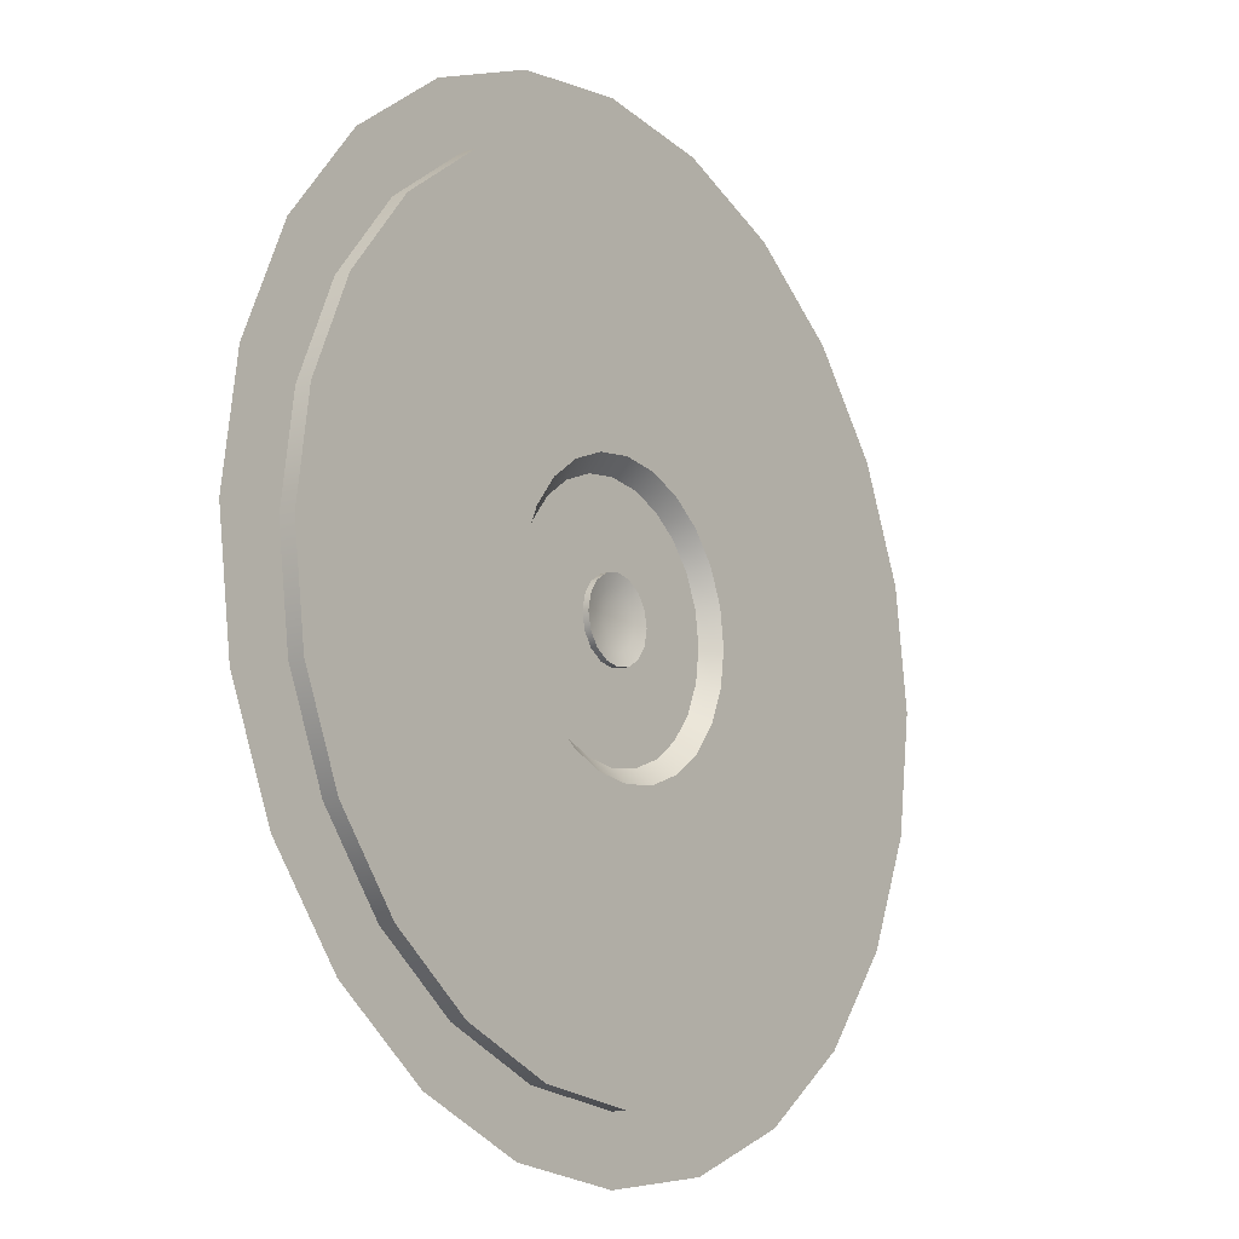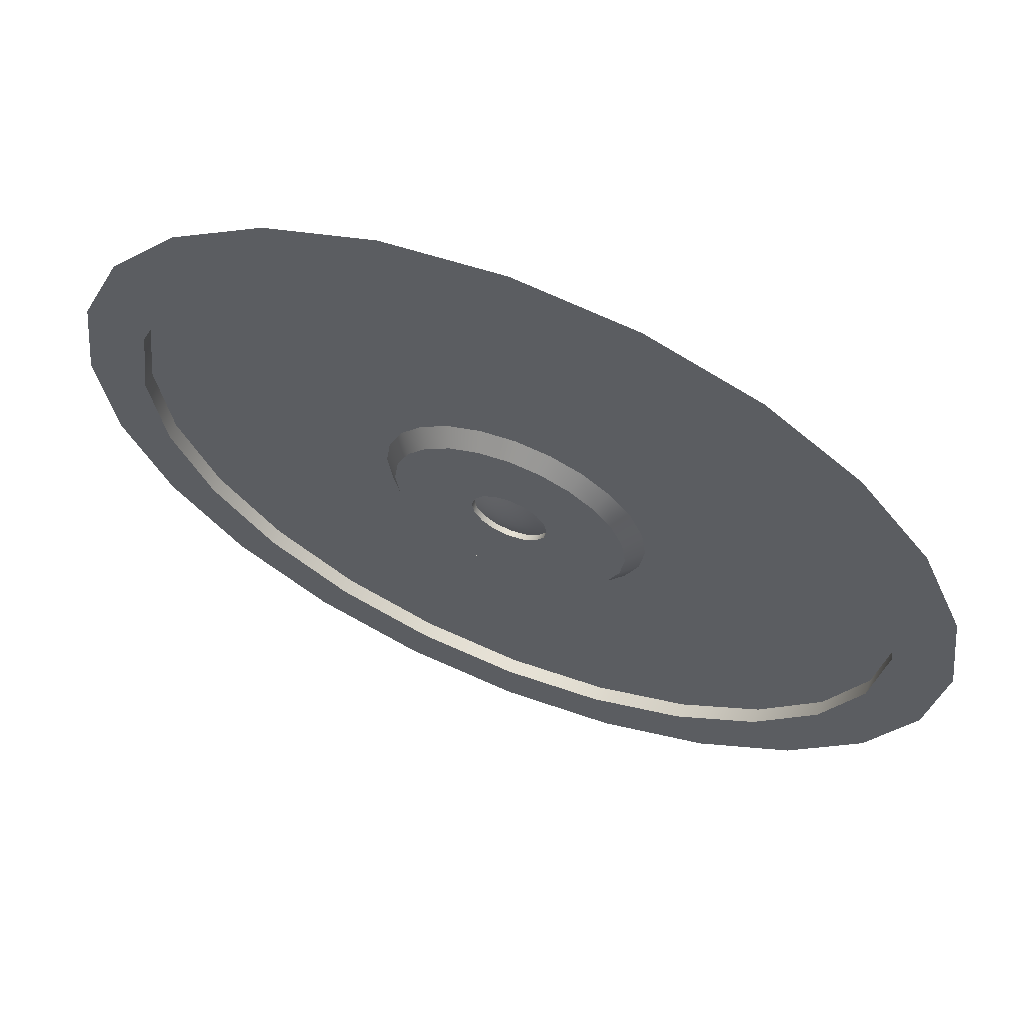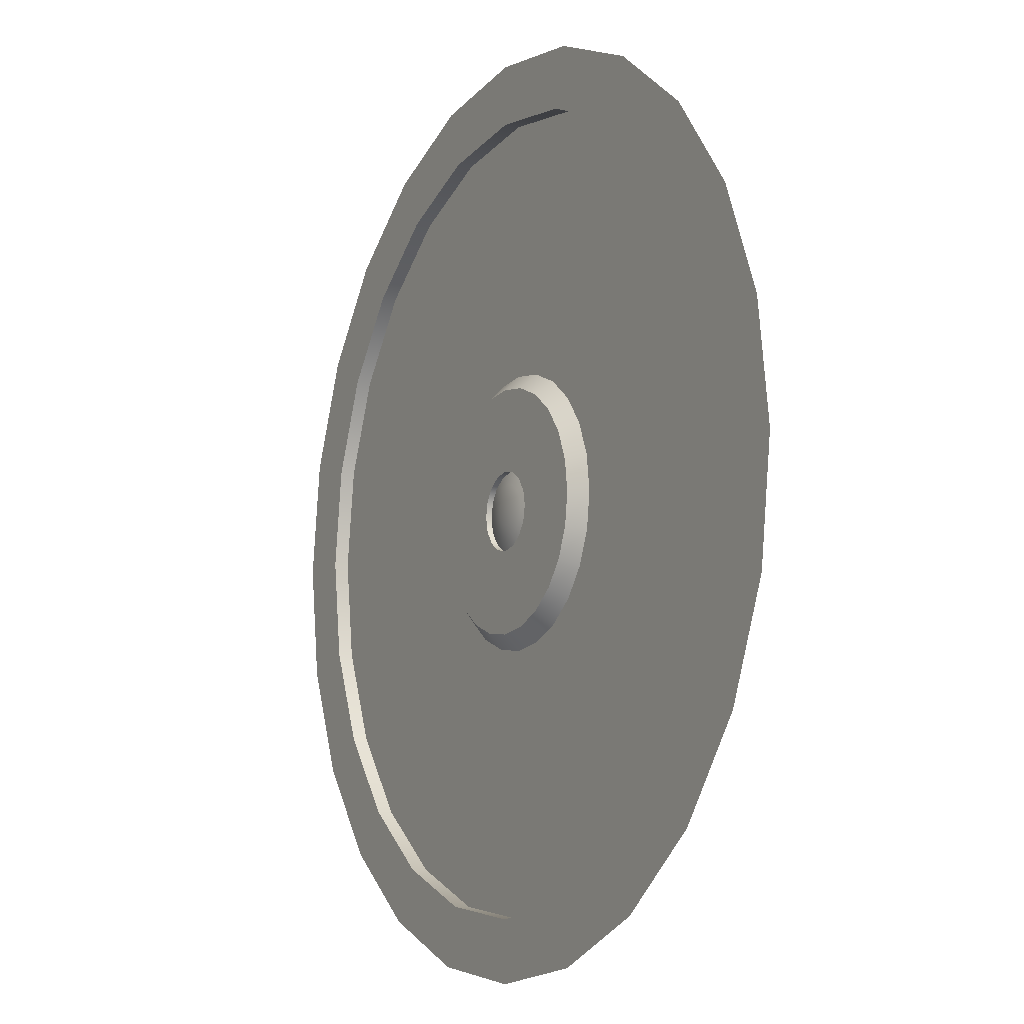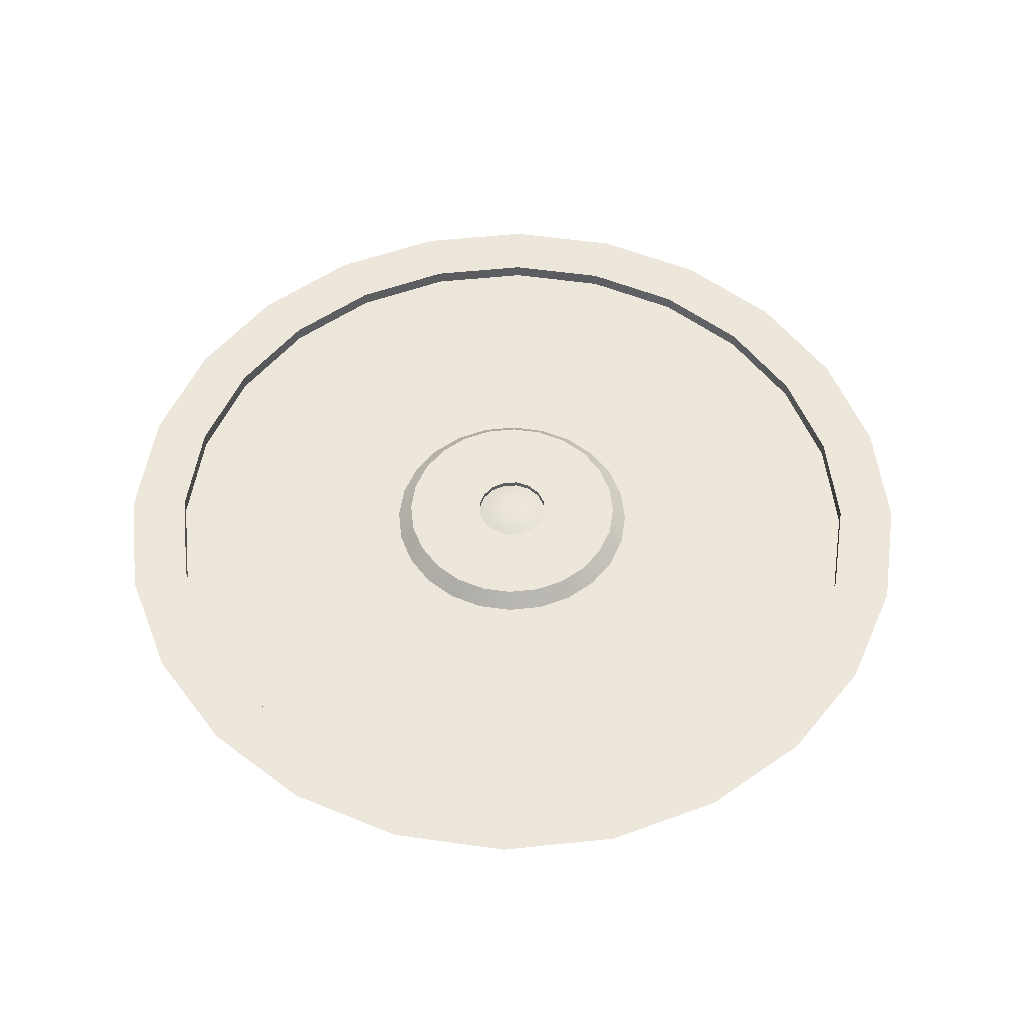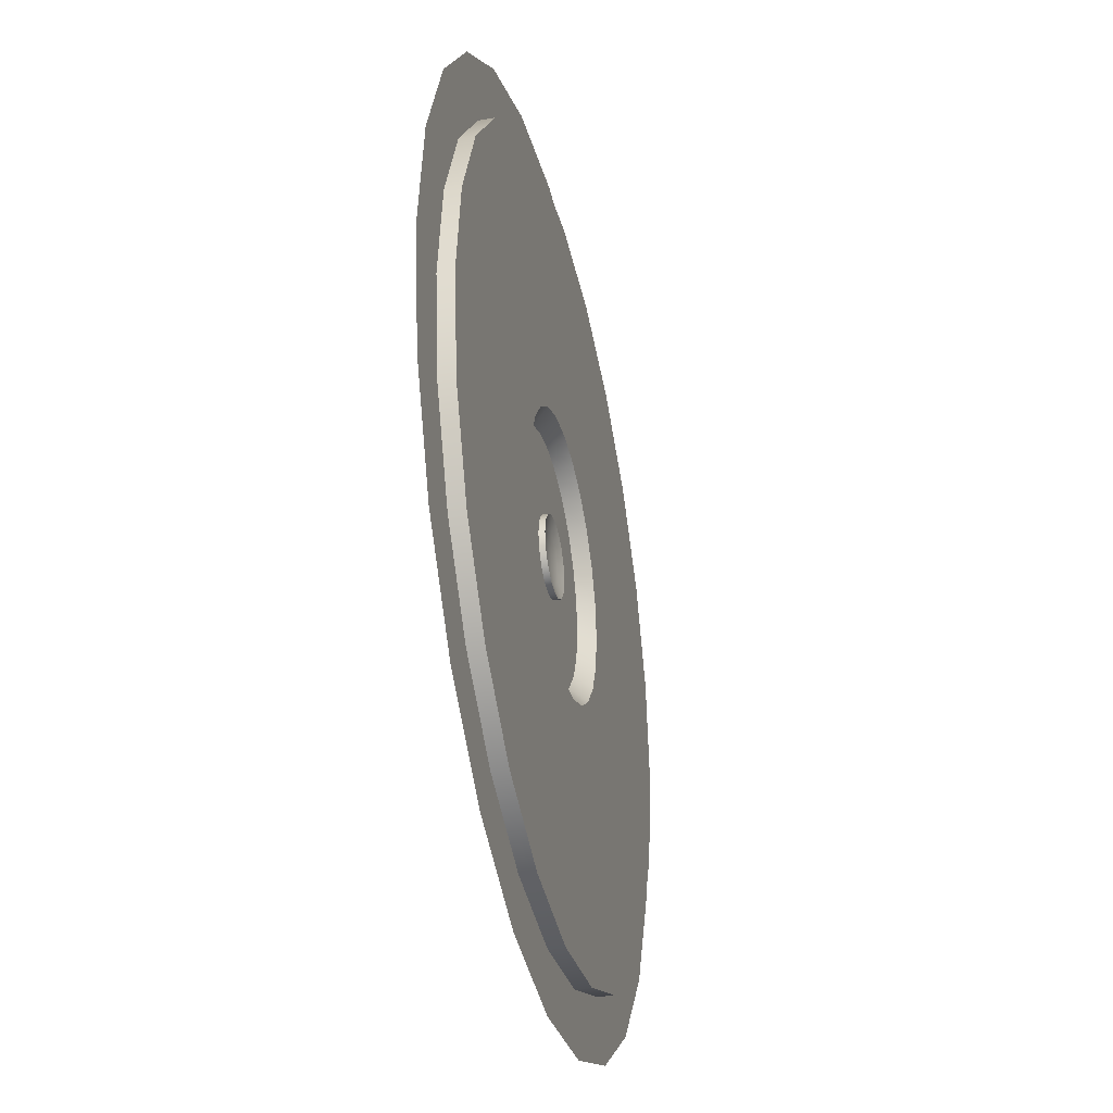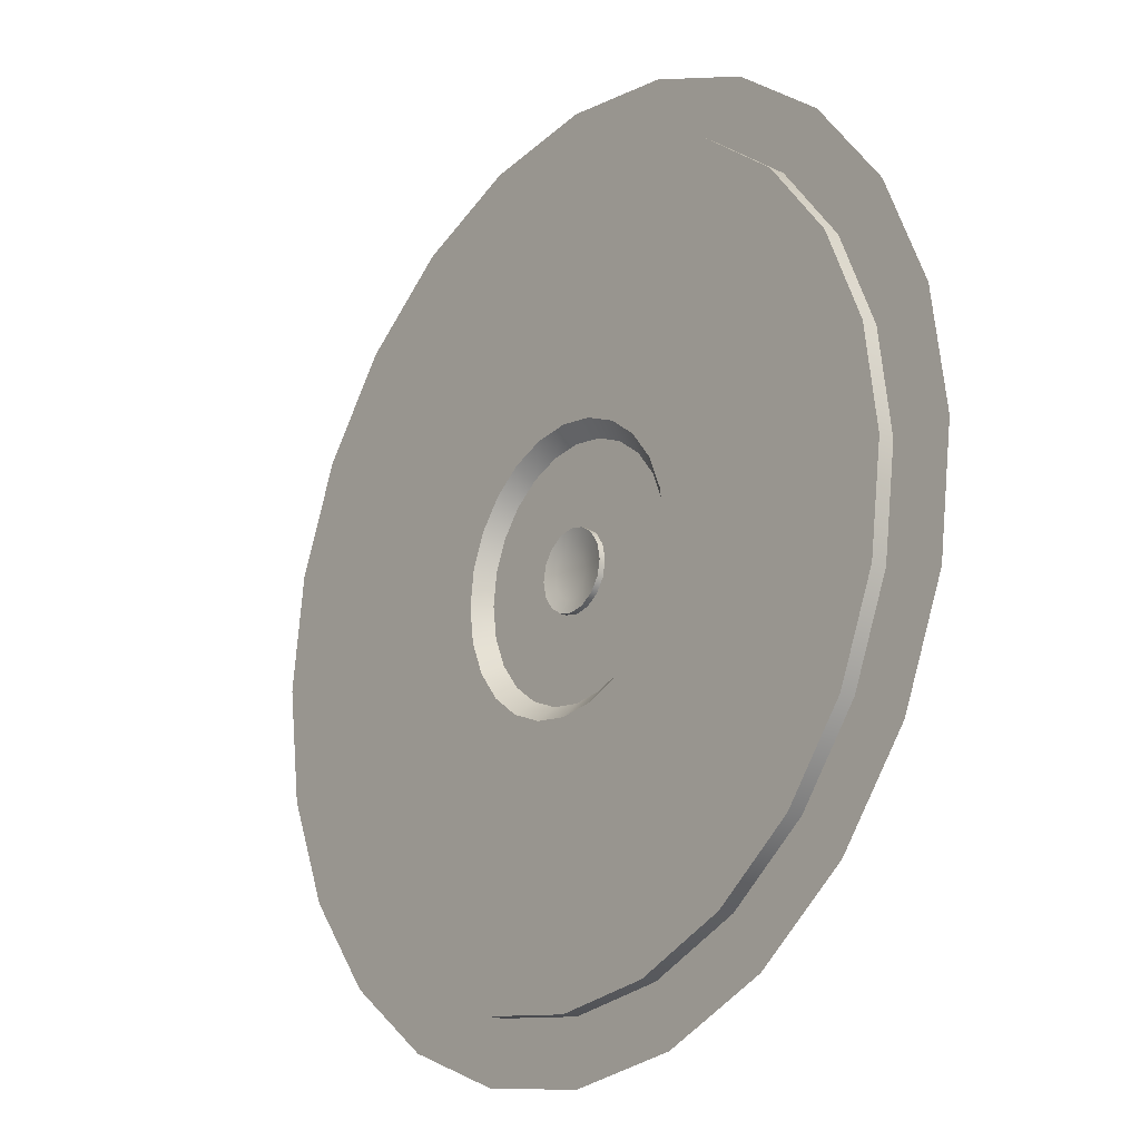
<metadata>
{"format":"obj","ext":"obj","renderer":"f3d","projection":"perspective","resolution":1024,"background":"white","views":[{"elev":-13.6,"azim":-53.2,"up":"+Z"},{"elev":64.1,"azim":-157.9,"up":"+Z"},{"elev":-9.9,"azim":-118.8,"up":"+Z"},{"elev":53.6,"azim":-13.9,"up":"+Y"},{"elev":-35.7,"azim":-77.2,"up":"+Z"},{"elev":-19.7,"azim":51.4,"up":"+Z"}]}
</metadata>
<code>
o end
v 0.9375 0 -4.922e-18
v 0.9056 0 0.2426
v 0.8119 0 0.4688
v 0.6629 0 0.6629
v 0.4688 0 0.8119
v 0.2426 0 0.9056
v 2.846e-17 0 0.9375
v -0.2426 0 0.9056
v -0.4688 0 0.8119
v -0.6629 0 0.6629
v -0.8119 0 0.4688
v -0.9056 0 0.2426
v -0.9375 0 1.099e-16
v -0.9056 0 -0.2426
v -0.8119 0 -0.4688
v -0.6629 0 -0.6629
v -0.4688 0 -0.8119
v -0.2426 0 -0.9056
v -2.012e-16 0 -0.9375
v 0.2426 0 -0.9056
v 0.4688 0 -0.8119
v 0.6629 0 -0.6629
v 0.8119 0 -0.4688
v 0.9056 0 -0.2426
v 0.7848 0 0.2103
v 0.8125 0 6.761e-18
v 0.7848 0 -0.2103
v 0.7036 0 -0.4062
v 0.5745 0 -0.5745
v 0.4062 0 -0.7036
v 0.2103 0 -0.7848
v -2.014e-16 0 -0.8125
v -0.2103 0 -0.7848
v -0.4062 0 -0.7036
v -0.5745 0 -0.5745
v -0.7036 0 -0.4062
v -0.7848 0 -0.2103
v -0.8125 0 1.063e-16
v -0.7848 0 0.2103
v -0.7036 0 0.4062
v -0.5745 0 0.5745
v -0.4062 0 0.7036
v -0.2103 0 0.7848
v -2.355e-18 0 0.8125
v 0.2103 0 0.7848
v 0.4062 0 0.7036
v 0.5745 0 0.5745
v 0.7036 0 0.4062
v 0.7848 -0.03125 0.2103
v 0.8125 -0.03125 7.36e-18
v 0.7848 -0.03125 -0.2103
v 0.7036 -0.03125 -0.4062
v 0.5745 -0.03125 -0.5745
v 0.4062 -0.03125 -0.7036
v 0.2103 -0.03125 -0.7848
v -2.019e-16 -0.03125 -0.8125
v -0.2103 -0.03125 -0.7848
v -0.4062 -0.03125 -0.7036
v -0.5745 -0.03125 -0.5745
v -0.7036 -0.03125 -0.4062
v -0.7848 -0.03125 -0.2103
v -0.8125 -0.03125 1.069e-16
v -0.7848 -0.03125 0.2103
v -0.7036 -0.03125 0.4062
v -0.5745 -0.03125 0.5745
v -0.4062 -0.03125 0.7036
v -0.2103 -0.03125 0.7848
v -2.848e-18 -0.03125 0.8125
v 0.2103 -0.03125 0.7848
v 0.4062 -0.03125 0.7036
v 0.5745 -0.03125 0.5745
v 0.7036 -0.03125 0.4062
v 0.2436 -0.03125 0.1406
v 0.2717 -0.03125 0.07279
v 0.2812 -0.03125 -7.455e-18
v 0.2717 -0.03125 -0.07279
v 0.2436 -0.03125 -0.1406
v 0.1989 -0.03125 -0.1989
v 0.1406 -0.03125 -0.2436
v 0.07279 -0.03125 -0.2717
v -1.243e-16 -0.03125 -0.2812
v -0.07279 -0.03125 -0.2717
v -0.1406 -0.03125 -0.2436
v -0.1989 -0.03125 -0.1989
v -0.2436 -0.03125 -0.1406
v -0.2717 -0.03125 -0.07279
v -0.2812 -0.03125 2.699e-17
v -0.2717 -0.03125 0.07279
v -0.2436 -0.03125 0.1406
v -0.1989 -0.03125 0.1989
v -0.1406 -0.03125 0.2436
v -0.07279 -0.03125 0.2717
v -5.542e-17 -0.03125 0.2812
v 0.07279 -0.03125 0.2717
v 0.1406 -0.03125 0.2436
v 0.1989 -0.03125 0.1989
v 0.2436 -0.03125 0.1406
v 0.2717 -0.03125 0.07279
v 0.2812 -0.03125 -7.455e-18
v 0.2717 -0.03125 -0.07279
v 0.2436 -0.03125 -0.1406
v 0.1989 -0.03125 -0.1989
v 0.1406 -0.03125 -0.2436
v 0.07279 -0.03125 -0.2717
v -1.243e-16 -0.03125 -0.2812
v -0.07279 -0.03125 -0.2717
v -0.1406 -0.03125 -0.2436
v -0.1989 -0.03125 -0.1989
v -0.2436 -0.03125 -0.1406
v -0.2717 -0.03125 -0.07279
v -0.2812 -0.03125 2.699e-17
v -0.2717 -0.03125 0.07279
v -0.2436 -0.03125 0.1406
v -0.1989 -0.03125 0.1989
v -0.1406 -0.03125 0.2436
v -0.07279 -0.03125 0.2717
v -5.542e-17 -0.03125 0.2812
v 0.07279 -0.03125 0.2717
v 0.1406 -0.03125 0.2436
v 0.1989 -0.03125 0.1989
v 0.2165 0 0.125
v 0.2415 0 0.0647
v 0.25 0 -7.912e-18
v 0.2415 0 -0.0647
v 0.2165 0 -0.125
v 0.1768 0 -0.1768
v 0.125 0 -0.2165
v 0.0647 0 -0.2415
v -1.167e-16 0 -0.25
v -0.0647 0 -0.2415
v -0.125 0 -0.2165
v -0.1768 0 -0.1768
v -0.2165 0 -0.125
v -0.2415 0 -0.0647
v -0.25 0 2.27e-17
v -0.2415 0 0.0647
v -0.2165 0 0.125
v -0.1768 0 0.1768
v -0.125 0 0.2165
v -0.0647 0 0.2415
v -5.543e-17 0 0.25
v 0.0647 0 0.2415
v 0.125 0 0.2165
v 0.1768 0 0.1768
v 0.08125 -0.0125 -1.327e-17
v 0.07507 -0.0125 0.03109
v 0.05745 -0.0125 0.05745
v 0.03109 -0.0125 0.07507
v -5.768e-17 -0.0125 0.08125
v -0.03109 -0.0125 0.07507
v -0.05745 -0.0125 0.05745
v -0.07507 -0.0125 0.03109
v -0.08125 -0.0125 1.15e-17
v -0.07507 -0.0125 -0.03109
v -0.05745 -0.0125 -0.05745
v -0.03109 -0.0125 -0.07507
v -9.24e-17 -0.0125 -0.08125
v 0.03109 -0.0125 -0.07507
v 0.05745 -0.0125 -0.05745
v 0.07507 -0.0125 -0.03109
v 0.08125 1.388e-17 -2.058e-17
v 0.07507 1.388e-17 0.03109
v 0.05745 1.388e-17 0.05745
v 0.03109 1.388e-17 0.07507
v -5.768e-17 0 0.08125
v -0.03109 1.388e-17 0.07507
v -0.05745 1.388e-17 0.05745
v -0.07507 1.388e-17 0.03109
v -0.08125 1.388e-17 4.187e-18
v -0.07507 1.388e-17 -0.03109
v -0.05745 1.388e-17 -0.05745
v -0.03109 1.388e-17 -0.07507
v -9.24e-17 2.776e-17 -0.08125
v 0.03109 1.388e-17 -0.07507
v 0.05745 1.388e-17 -0.05745
v 0.07507 1.388e-17 -0.03109
v -7.199e-17 1.561e-17 -1.114e-17
v 0.03864 -0.005246 0.03864
v 0.02091 -0.005246 0.05048
v -6.237e-17 -0.005246 0.05464
v -0.02091 -0.005246 0.05048
v -0.03864 -0.005246 0.03864
v -0.05048 -0.005246 0.02091
v -0.05464 -0.005246 4.065e-18
v -0.05048 -0.005246 -0.02091
v -0.03864 -0.005246 -0.03864
v -0.02091 -0.005246 -0.05048
v -8.575e-17 -0.005246 -0.05464
v 0.02091 -0.005246 -0.05048
v 0.03864 -0.005246 -0.03864
v 0.05048 -0.005246 -0.02091
v 0.05464 -0.005246 -1.264e-17
v 0.05048 -0.005246 0.02091
v 0.02546 -0.001079 0.01055
v 0.02756 -0.001079 -1.195e-17
v 0.02546 -0.001079 -0.01055
v 0.01949 -0.001079 -0.01949
v 0.01055 -0.001079 -0.02546
v -7.895e-17 -0.001079 -0.02756
v -0.01055 -0.001079 -0.02546
v -0.01949 -0.001079 -0.01949
v -0.02546 -0.001079 -0.01055
v -0.02756 -0.001079 -3.459e-18
v -0.02546 -0.001079 0.01055
v -0.01949 -0.001079 0.01949
v -0.01055 -0.001079 0.02546
v -6.715e-17 -0.001079 0.02756
v 0.01055 -0.001079 0.02546
v 0.01949 -0.001079 0.01949
g end_end_auv
f 1 26 25 2
f 2 25 48 3
f 3 48 47 4
f 4 47 46 5
f 5 46 45 6
f 6 45 44 7
f 7 44 43 8
f 8 43 42 9
f 9 42 41 10
f 10 41 40 11
f 11 40 39 12
f 12 39 38 13
f 13 38 37 14
f 14 37 36 15
f 15 36 35 16
f 16 35 34 17
f 17 34 33 18
f 18 33 32 19
f 19 32 31 20
f 20 31 30 21
f 21 30 29 22
f 22 29 28 23
f 23 28 27 24
f 24 27 26 1
f 49 74 73 72
f 50 75 74 49
f 51 76 75 50
f 52 77 76 51
f 53 78 77 52
f 54 79 78 53
f 55 80 79 54
f 56 81 80 55
f 57 82 81 56
f 58 83 82 57
f 59 84 83 58
f 60 85 84 59
f 61 86 85 60
f 62 87 86 61
f 63 88 87 62
f 64 89 88 63
f 65 90 89 64
f 66 91 90 65
f 67 92 91 66
f 68 93 92 67
f 69 94 93 68
f 70 95 94 69
f 71 96 95 70
f 72 73 96 71
f 97 121 144 120
f 98 122 121 97
f 99 123 122 98
f 100 124 123 99
f 101 125 124 100
f 102 126 125 101
f 103 127 126 102
f 104 128 127 103
f 105 129 128 104
f 106 130 129 105
f 107 131 130 106
f 108 132 131 107
f 109 133 132 108
f 110 134 133 109
f 111 135 134 110
f 112 136 135 111
f 113 137 136 112
f 114 138 137 113
f 115 139 138 114
f 116 140 139 115
f 117 141 140 116
f 118 142 141 117
f 119 143 142 118
f 120 144 143 119
f 145 161 176 160
f 146 162 161 145
f 147 163 162 146
f 148 164 163 147
f 149 165 164 148
f 150 166 165 149
f 151 167 166 150
f 152 168 167 151
f 153 169 168 152
f 154 170 169 153
f 155 171 170 154
f 156 172 171 155
f 157 173 172 156
f 158 174 173 157
f 159 175 174 158
f 160 176 175 159
f 25 49 72 48
f 26 50 49 25
f 27 51 50 26
f 28 52 51 27
f 29 53 52 28
f 30 54 53 29
f 31 55 54 30
f 32 56 55 31
f 33 57 56 32
f 34 58 57 33
f 35 59 58 34
f 36 60 59 35
f 37 61 60 36
f 38 62 61 37
f 39 63 62 38
f 40 64 63 39
f 41 65 64 40
f 42 66 65 41
f 43 67 66 42
f 44 68 67 43
f 45 69 68 44
f 46 70 69 45
f 47 71 70 46
f 48 72 71 47
f 121 163 144
f 122 162 121
f 123 161 122
f 124 161 123
f 124 176 161
f 125 176 124
f 126 175 125
f 127 175 126
f 128 174 127
f 129 173 128
f 130 173 129
f 131 172 130
f 132 171 131
f 133 171 132
f 134 170 133
f 135 169 134
f 136 169 135
f 137 168 136
f 138 167 137
f 139 167 138
f 140 166 139
f 141 165 140
f 142 165 141
f 143 164 142
f 144 163 143
f 145 192 193 146
f 146 193 178 147
f 147 178 179 148
f 148 179 180 149
f 149 180 181 150
f 150 181 182 151
f 151 182 183 152
f 152 183 184 153
f 153 184 185 154
f 154 185 186 155
f 155 186 187 156
f 156 187 188 157
f 157 188 189 158
f 158 189 190 159
f 159 190 191 160
f 160 191 192 145
f 161 162 122
f 162 163 121
f 163 164 143
f 164 165 142
f 165 166 140
f 166 167 139
f 167 168 137
f 168 169 136
f 169 170 134
f 170 171 133
f 171 172 131
f 172 173 130
f 173 174 128
f 174 175 127
f 175 176 125
f 177 209 194
f 178 209 208 179
f 179 208 207 180
f 180 207 206 181
f 181 206 205 182
f 182 205 204 183
f 183 204 203 184
f 184 203 202 185
f 185 202 201 186
f 186 201 200 187
f 187 200 199 188
f 188 199 198 189
f 189 198 197 190
f 190 197 196 191
f 191 196 195 192
f 192 195 194 193
f 193 194 209 178
f 194 195 177
f 195 196 177
f 196 197 177
f 197 198 177
f 198 199 177
f 199 200 177
f 200 201 177
f 201 202 177
f 202 203 177
f 203 204 177
f 204 205 177
f 205 206 177
f 206 207 177
f 207 208 177
f 208 209 177

</code>
